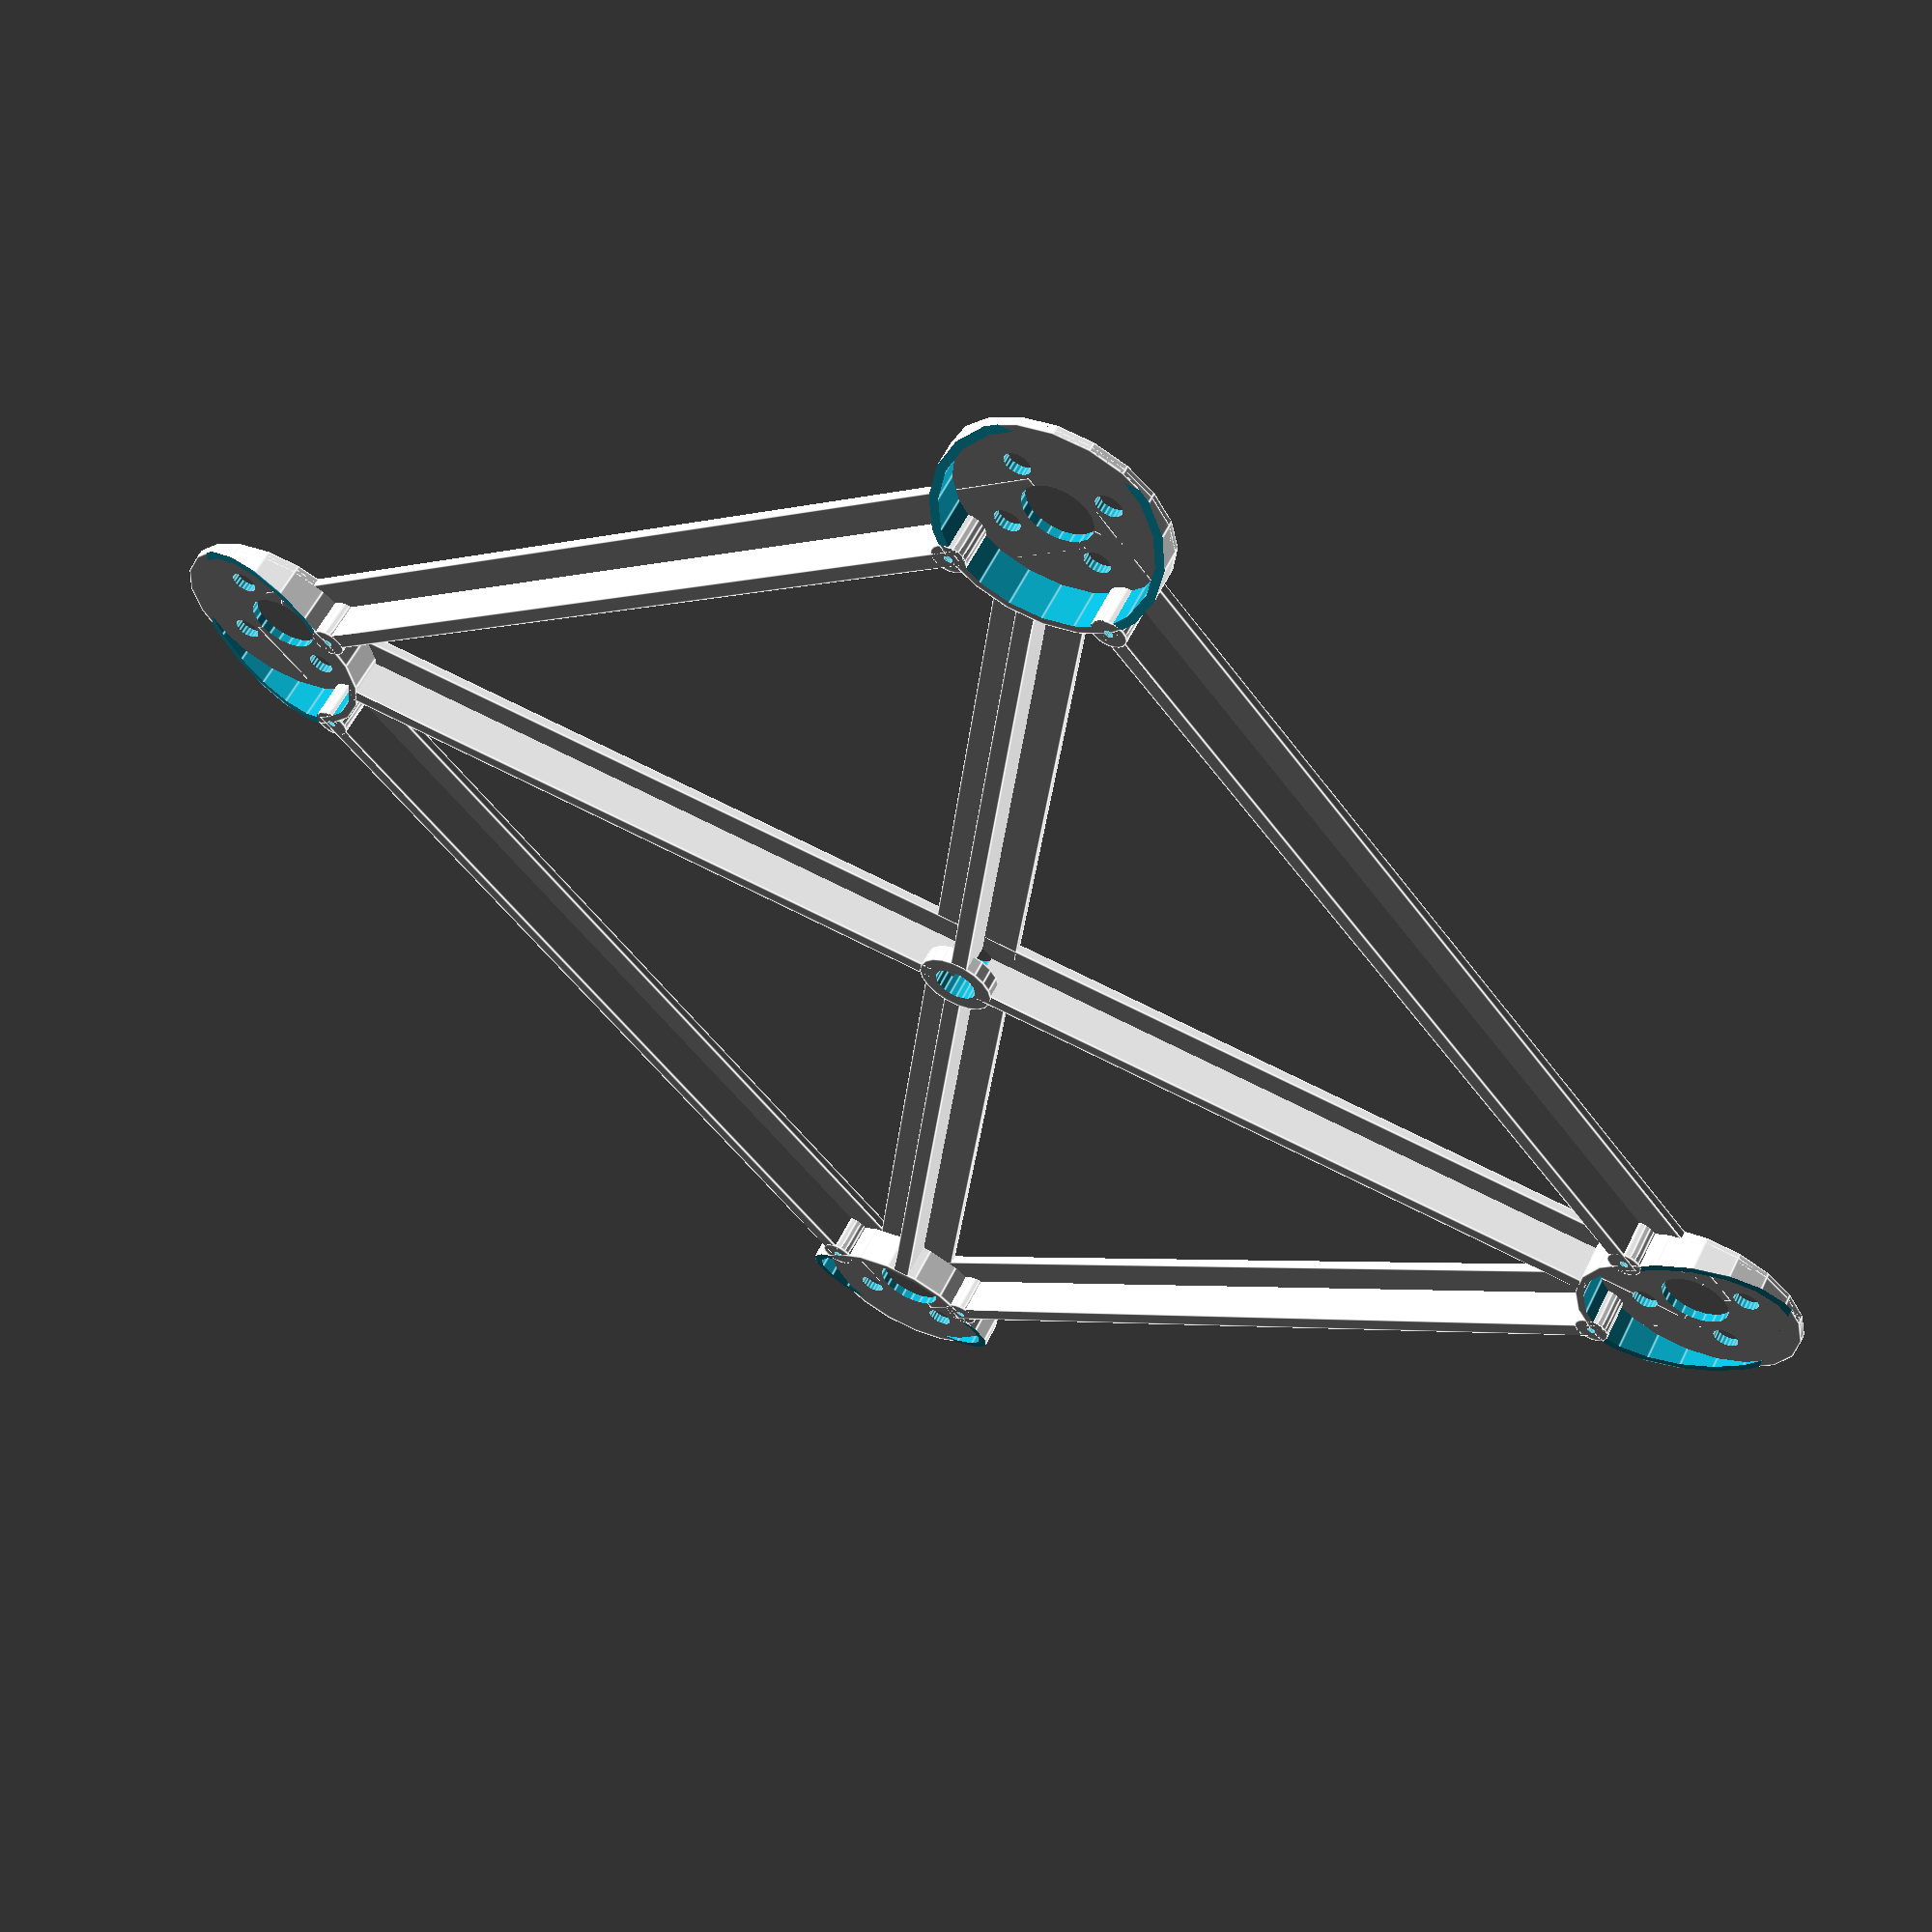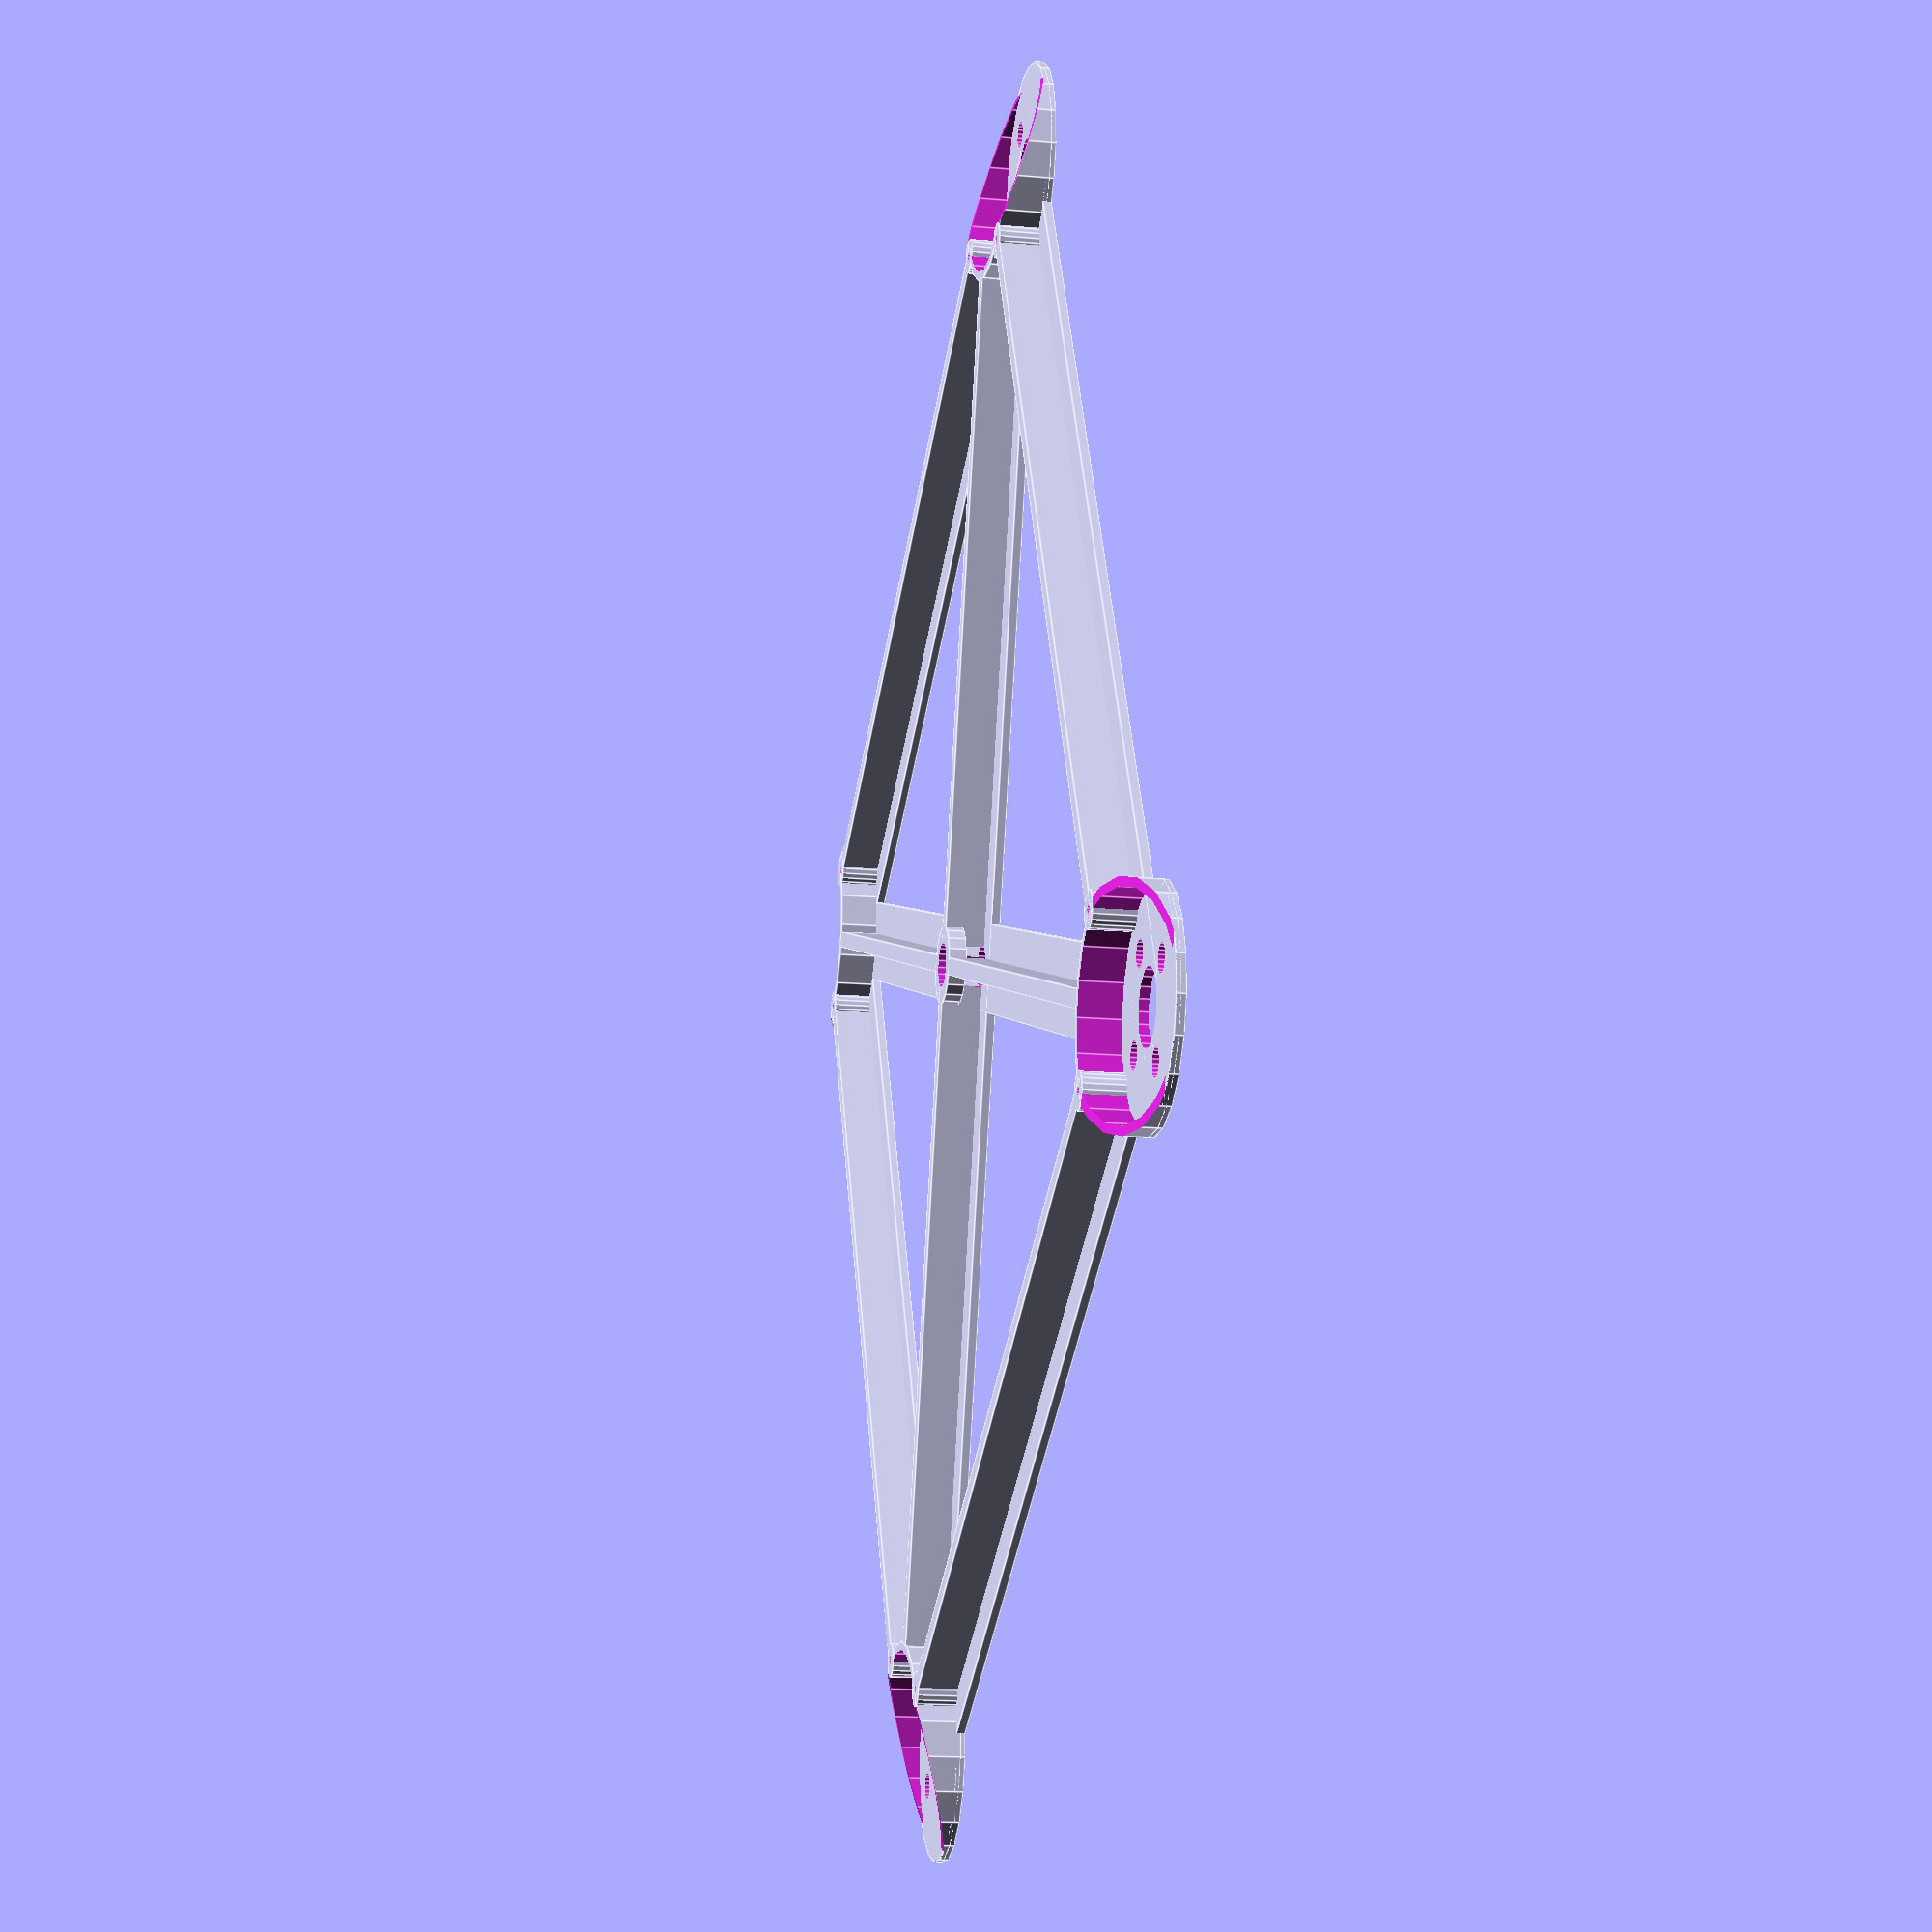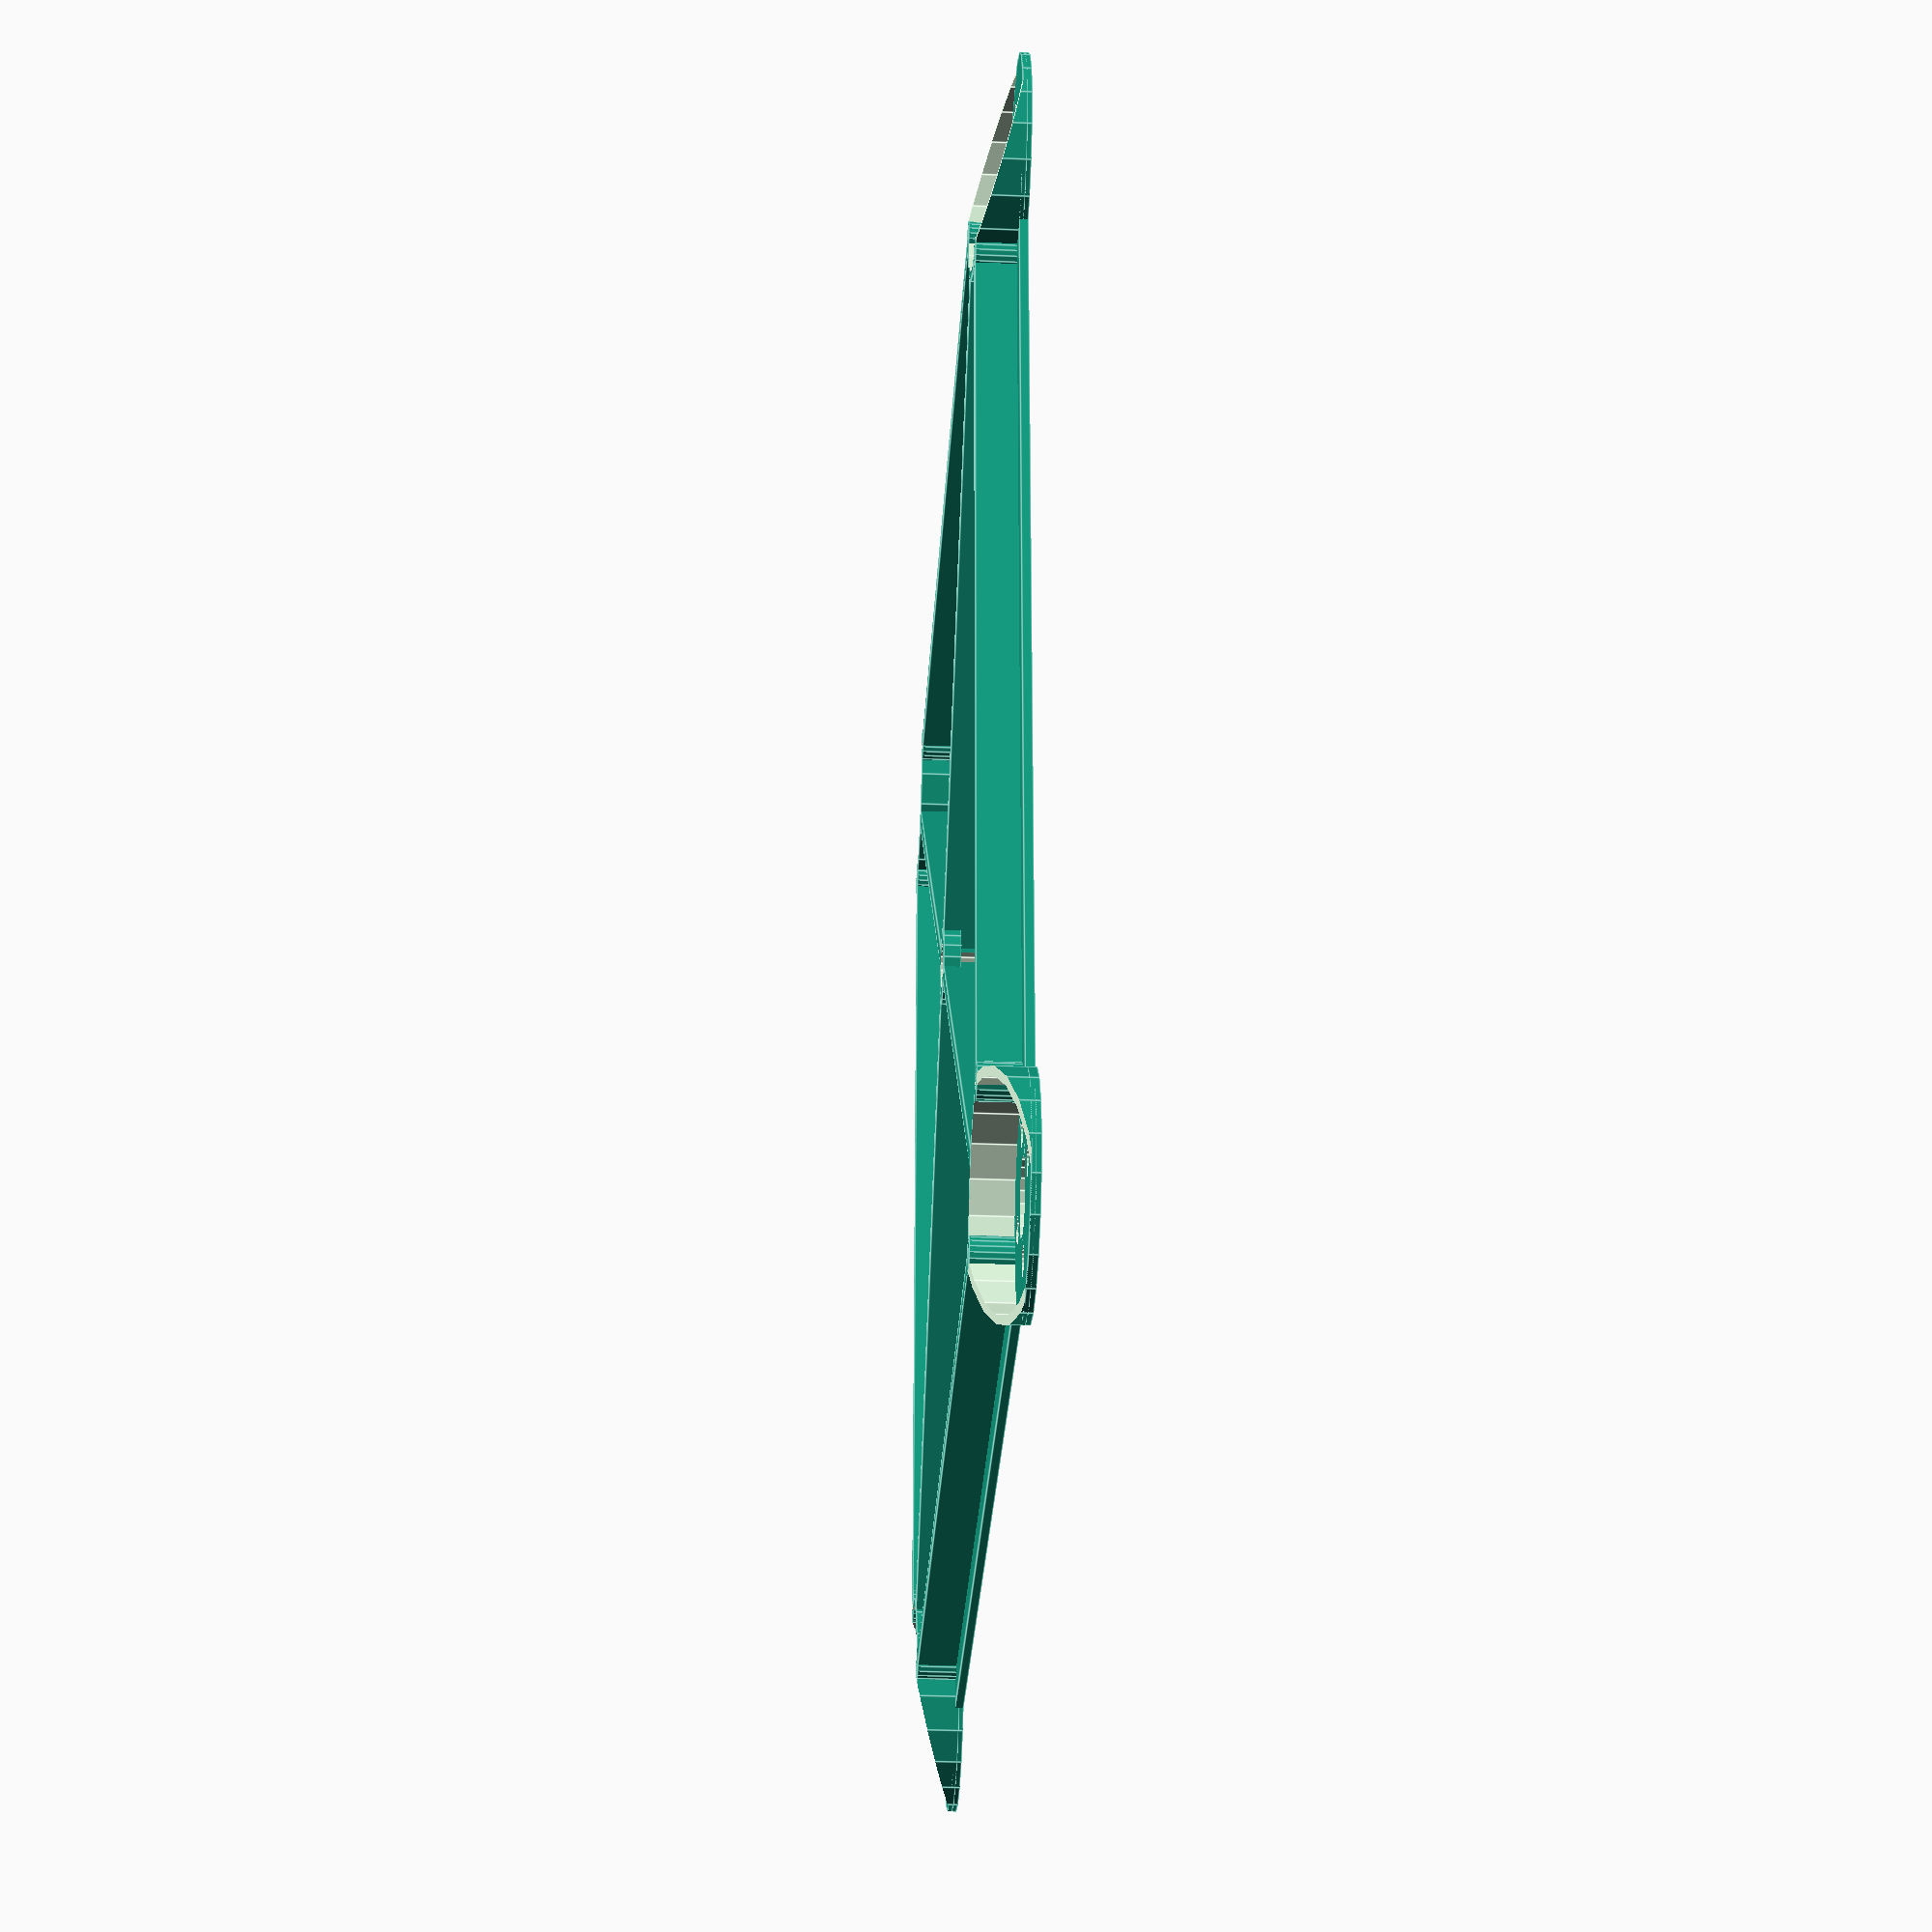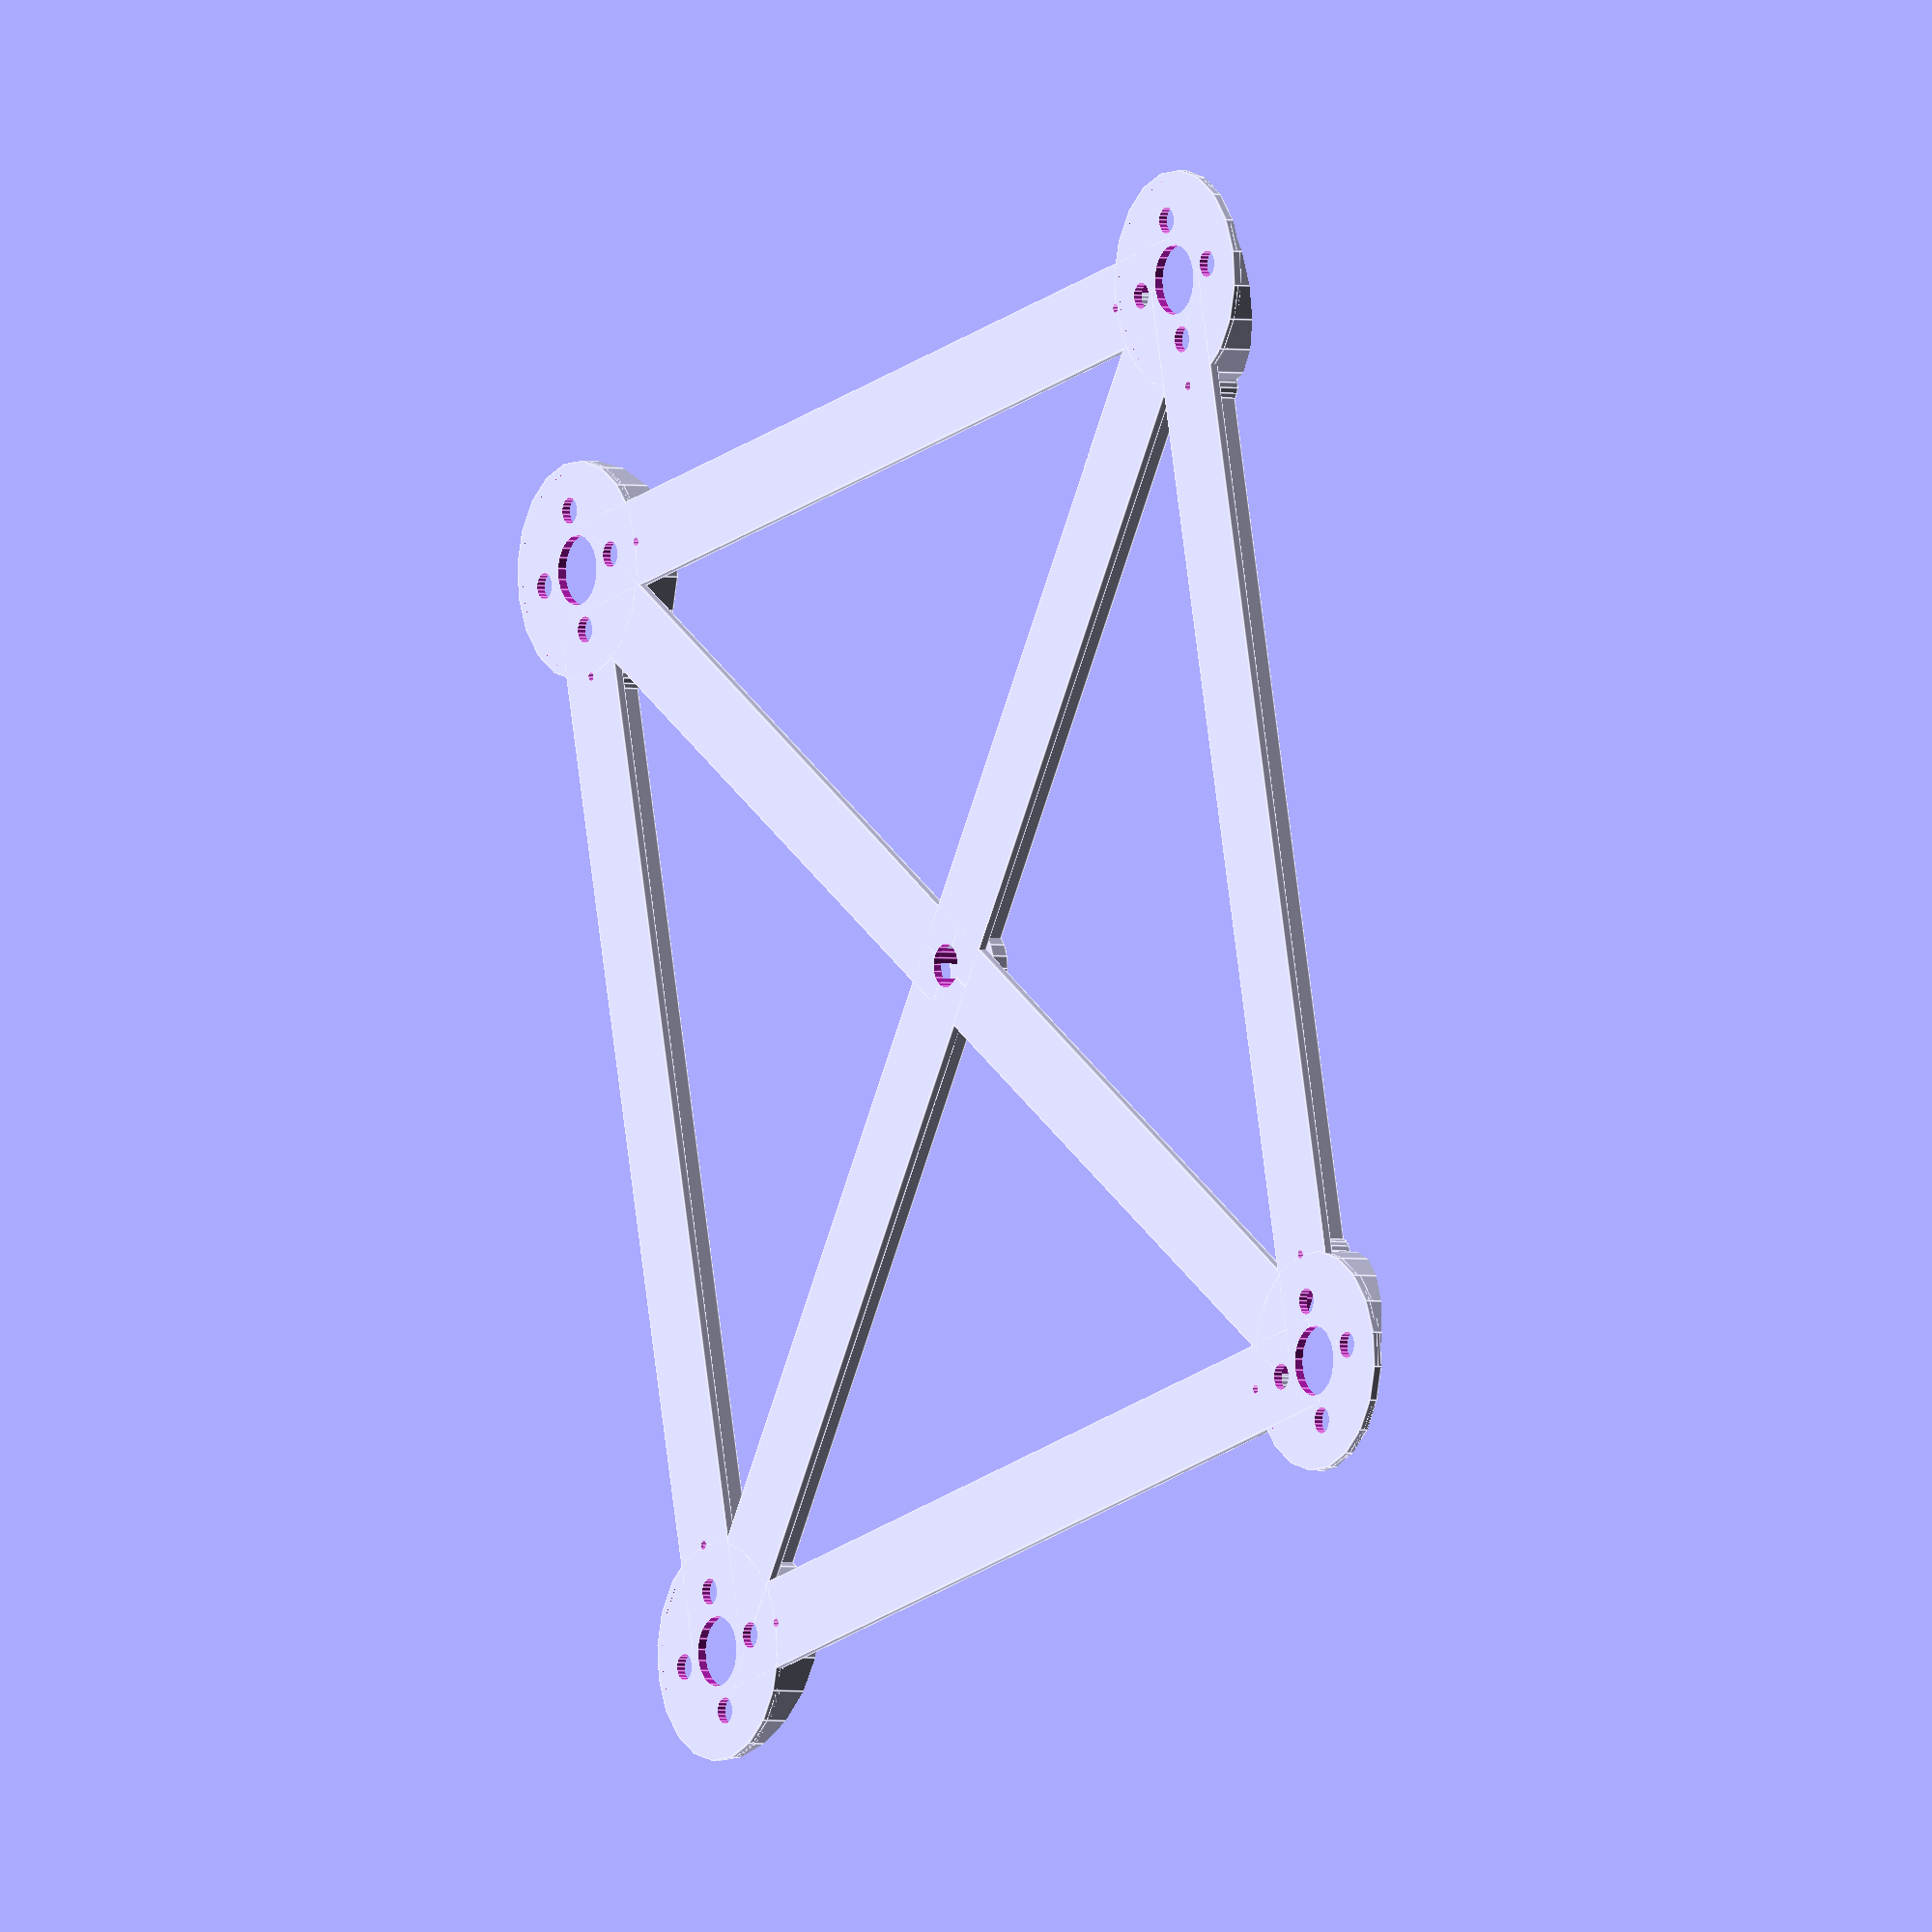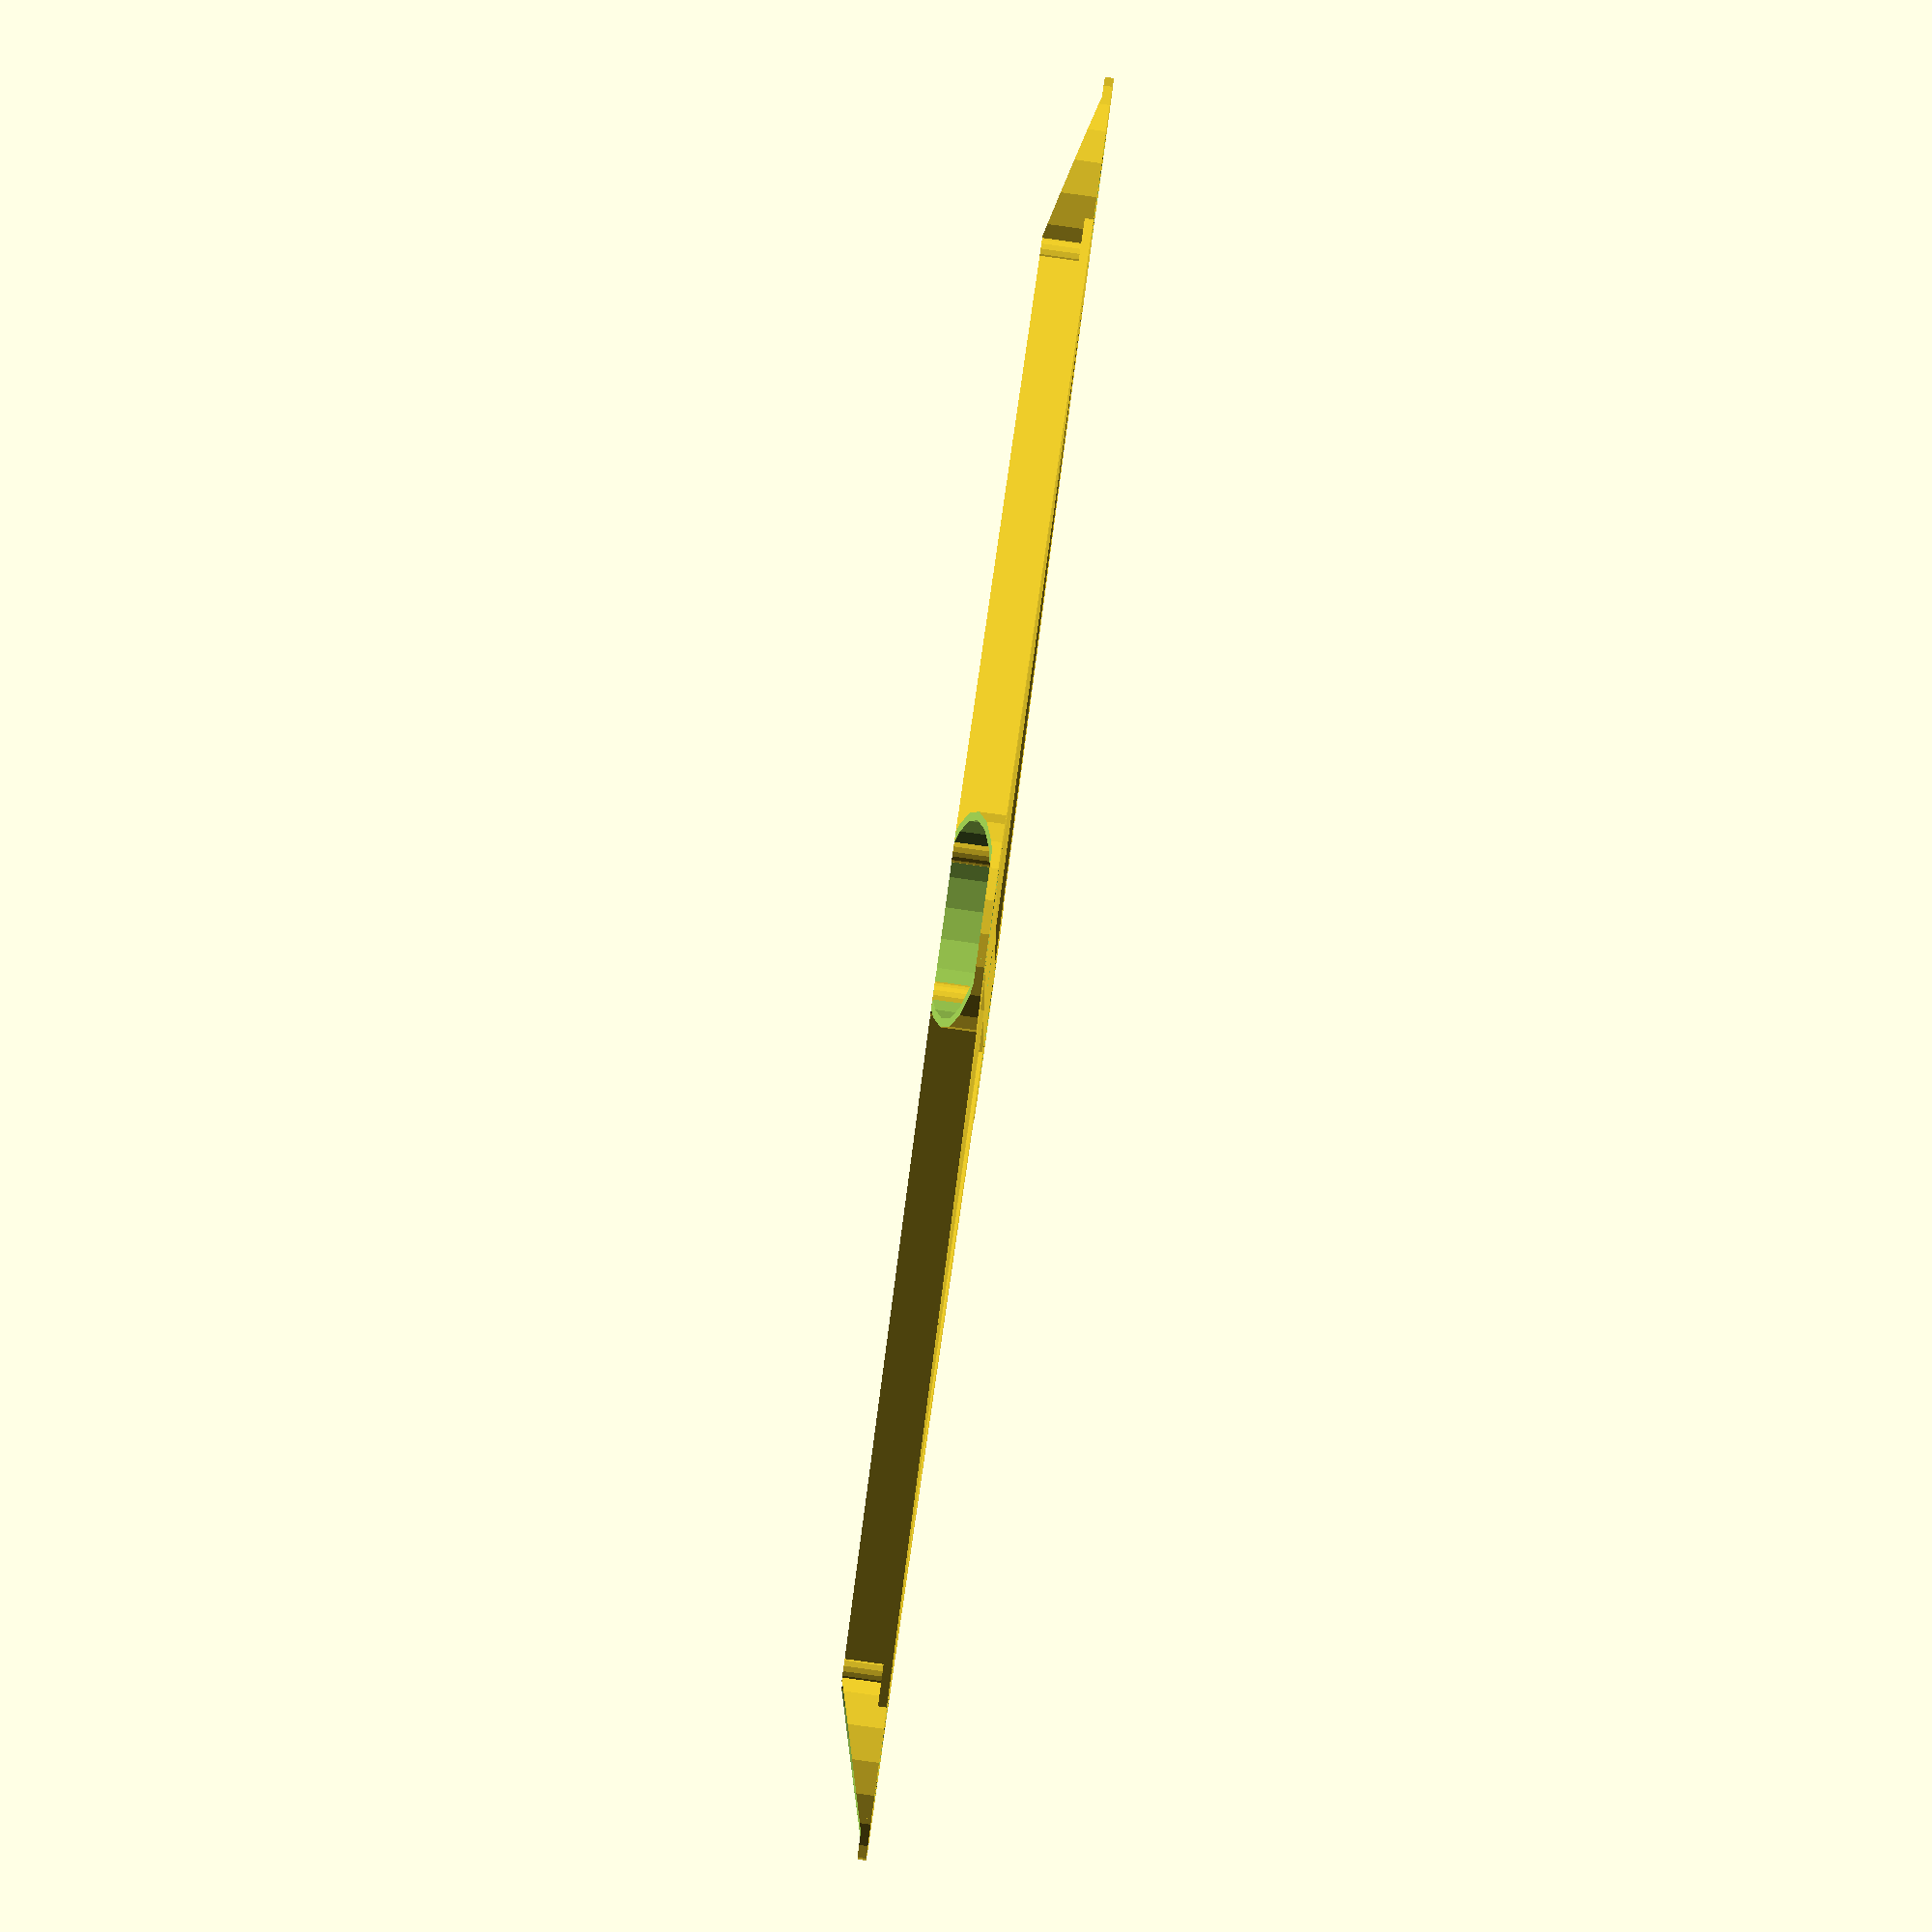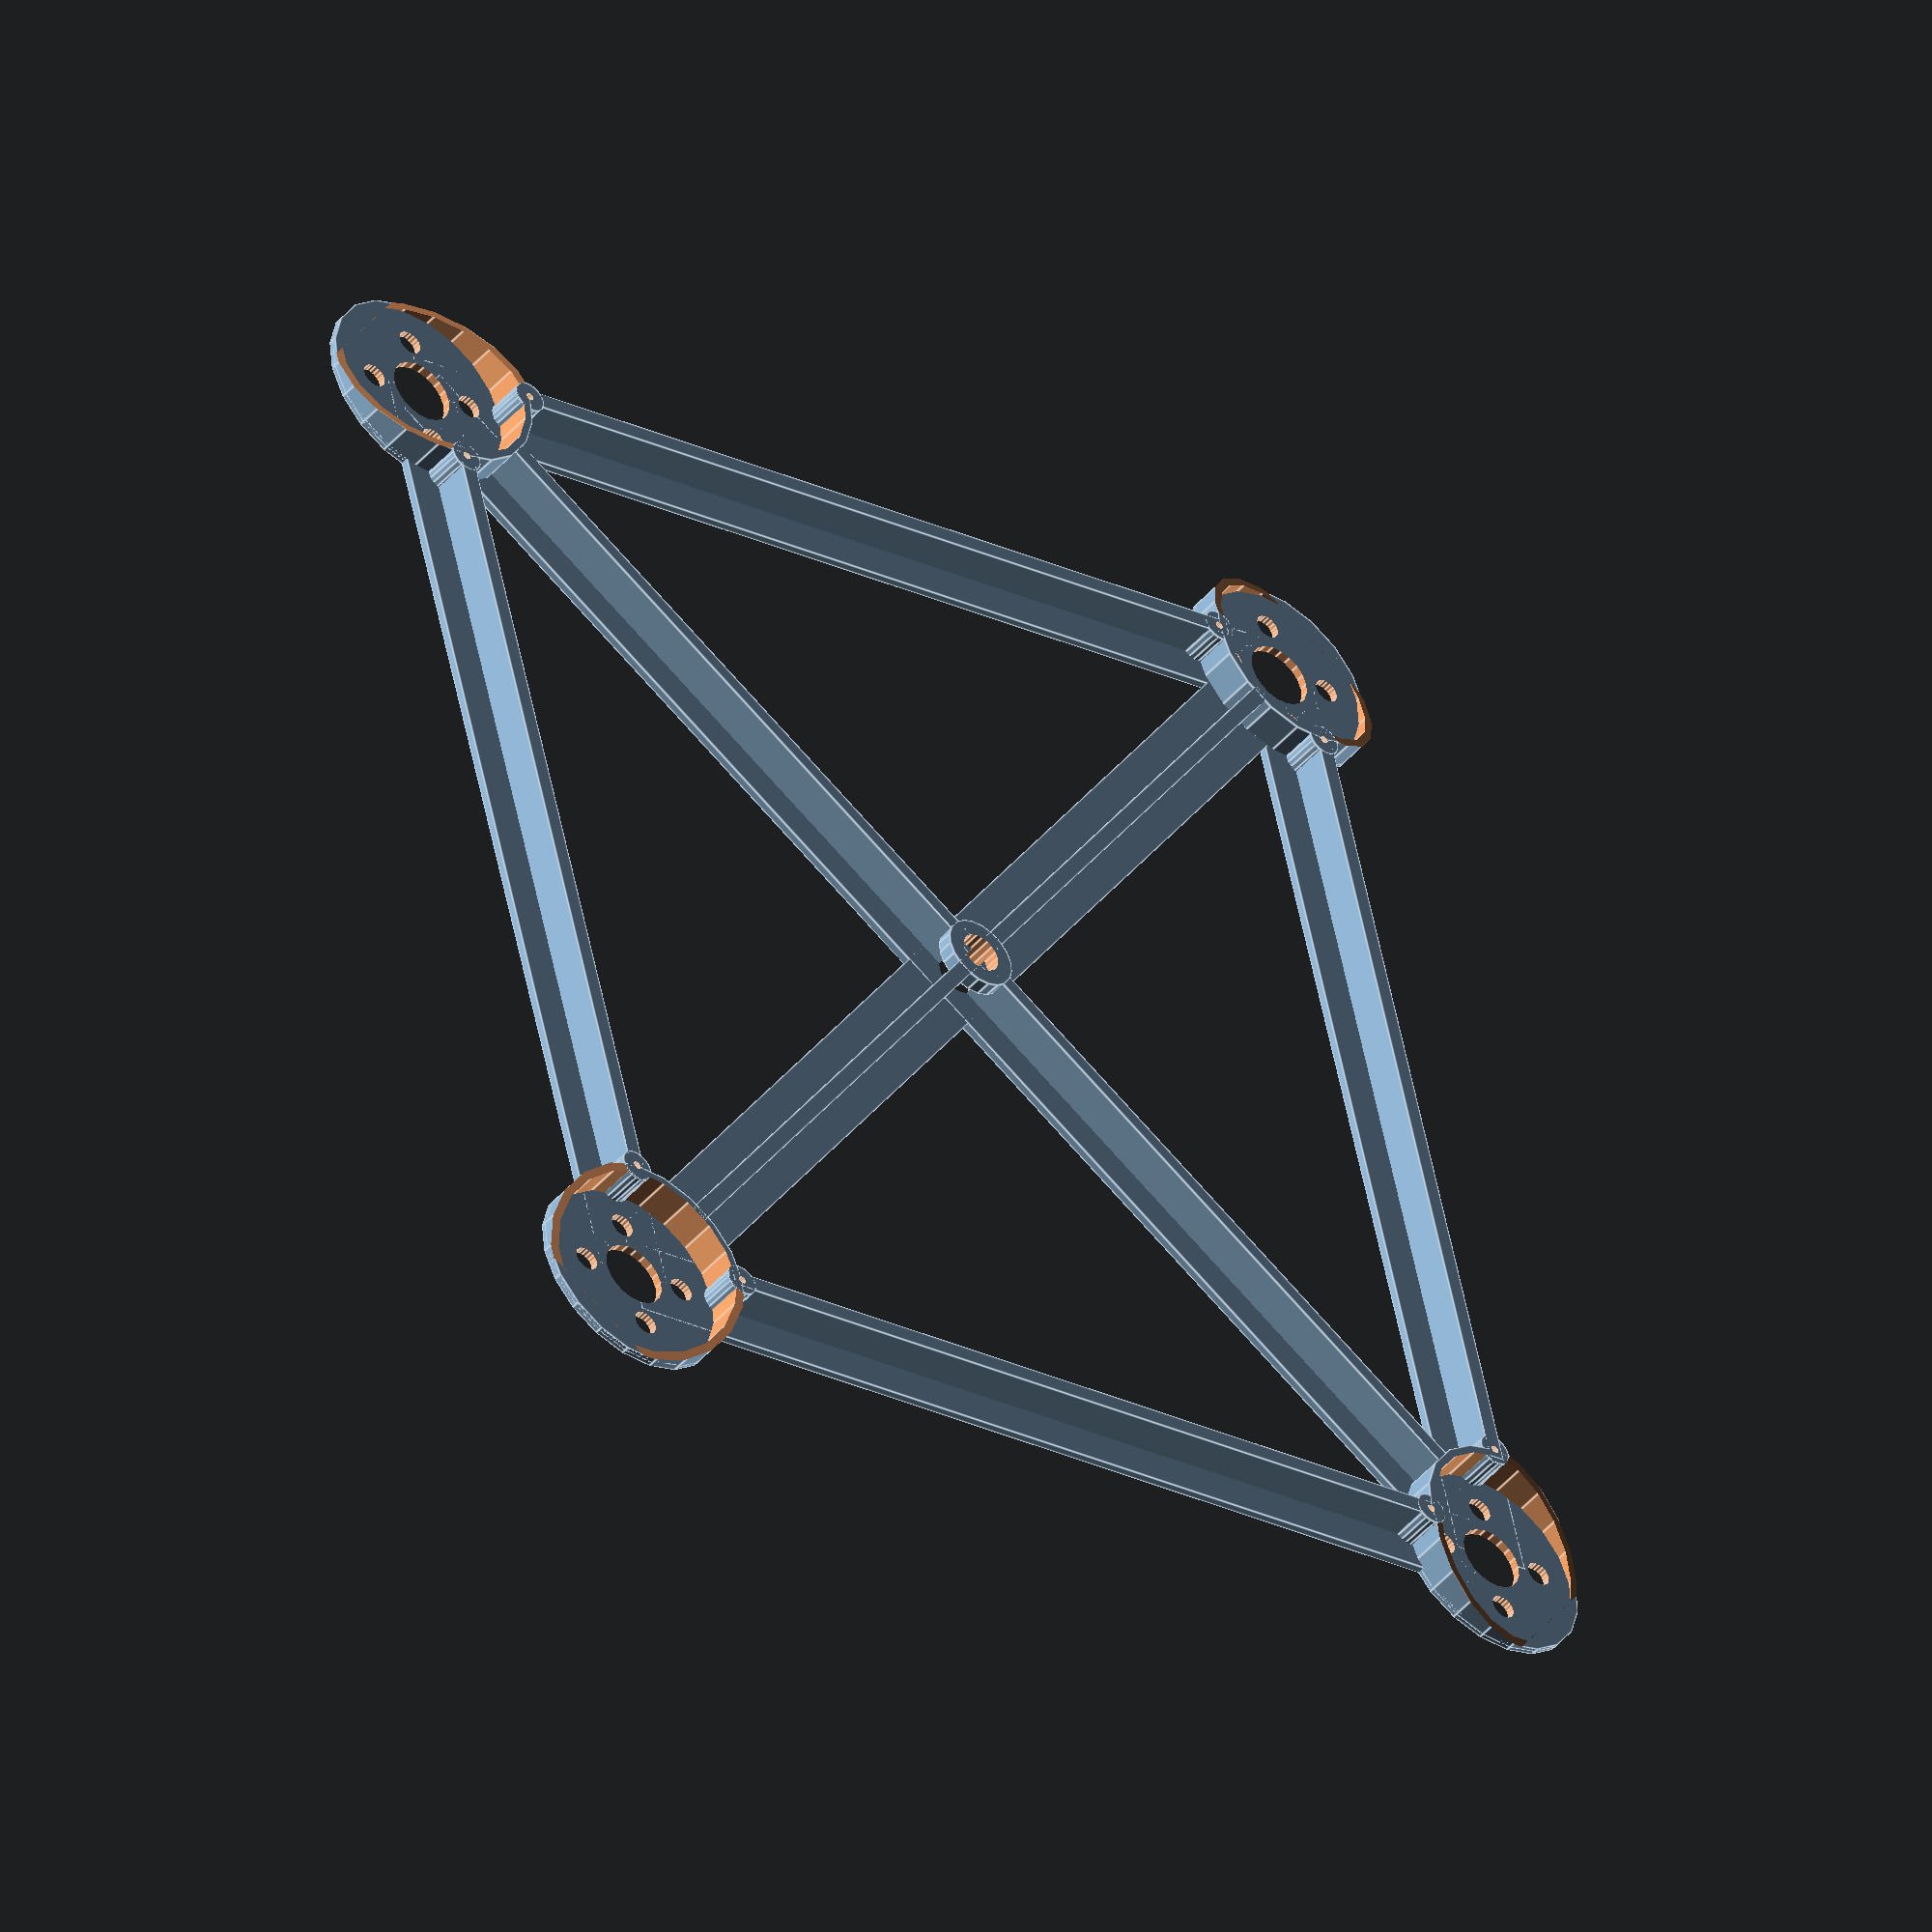
<openscad>
N=4;
$fn=20;
Off=0.1;

module distribuye_rotando(radio, n) {
	for (i=[0:n-1]) rotate(i*360/n) translate([radio, 0, 0]) children();
}

module montura(modo, TotalDia, canteada=true) {
	// diametro del hueco del centro 
	CentroDia=0.8;
	// diametro del agujero de los 4 tornillos
	TornilloDia=0.3;
	// distancia entre dos aguneros de tornillos
	TornilloDistancia=1.4;
	// altura total de la montura
	Altura=0.1;
	
	PerfilAlto=0.5;
	PerfilAncho=0.1;

	if (modo == "crea") {
		// base plana de la montura del motor
		cylinder(r=TotalDia/2,h=Altura, center=true);

		// anillo alrededor del motor
		difference() {
			translate([0, 0, PerfilAlto/2])
			cylinder(r=TotalDia/2,h=PerfilAlto, center=true);
	
			translate([0, 0, 0.25])
			cylinder(r=TotalDia/2-PerfilAncho,h=PerfilAlto+2*Off, center=true);

			if (canteada) {
				// un plano inclinado para cortar inclinadamente
				rotate([0, 0, 180/N])
				rotate([0, 15, 0])
		      translate([0, 0, 4*PerfilAlto+0.3])
				cube([TotalDia, TotalDia, 4], center=true);
			}
		}
	}
	if (modo == "hueco") {
	   // hueco central
	   cylinder(r=CentroDia/2,h=Altura+2*Off, center=true);

	   // huecos 4 tornillos
		distribuye_rotando(TornilloDistancia/2, 4)
	   cylinder(r=TornilloDia/2,h=Altura+2*Off, center=true);
	}
}

module patas(modo, MontaTotalDia) {
	Alto=0.5;
	Diametro=0.4;
	Agujero=0.1;
	beta=180/N;
	gamma=90-180/N;
	if (modo == "crea") {
		for (angulo=[-1,1])
			rotate(beta+gamma*angulo)
		   translate([-MontaTotalDia/2, 0, Alto/2])
			cylinder(r=Diametro/2, h=Alto, center=true);
	}
	if (modo == "hueco") {
		for (angulo=[-1,1])
			rotate(beta+gamma*angulo)
	   	translate([-MontaTotalDia/2, 0, Alto/2])
			cylinder(r=Agujero/2, h=Alto+2*Off, center=true);
	}
}

module cable(modo, alto, base) {
   DiametroIntermedio=0.7;
	DiametroExterior=0.9;
	Agujero=0.5;
	Alto=0.2;

	if (modo == "crea") {
		translate([0, 0, alto-Alto/2])
		cylinder(r=DiametroExterior/2, h=Alto, center=true);
	}
	if (modo == "hueco") {
		// taladro central
		translate([0, 0, alto/2])
		cylinder(r=Agujero/2, h=alto+2*Off, center=true);
	}
}

module lados(modo, radio, MontaTotalDia) {
	// dimensiones de cada lado
	LadoAncho=1.0;
	LadoAlto=0.1;
	LadoPerfilAncho=0.2;
	LadoPerfilAlto=0.5;
   lado=radio*sqrt(2*(1-cos(360/N)));
   apotema=radio*cos(360/N/2);
	lado2=lado-MontaTotalDia*0.9;
	if (modo == "crea") {
		// parte plana cuadrada exterior
		translate([apotema, 0, -LadoAlto/2])
		rotate(90)
		translate([-lado/2, -LadoAncho/2, 0])
		cube([lado, LadoAncho, LadoAlto]);

      // nervio superior cuadrado exterior
		translate([apotema, 0, -LadoPerfilAlto/2])
		rotate(90)
		translate([-lado2/2, -LadoPerfilAncho/2, LadoPerfilAlto/2])
		cube([lado2, LadoPerfilAncho, LadoPerfilAlto]);
	}
	if (modo == "hueco") {
	}
}

module diagonales(modo, radio, MontaTotalDia) {
	// dimensiones de cada diagonal
	DiagonalAlto=0.1;
	DiagonalAncho=1.0;
	DiagonalPerfilAncho=0.2;
	DiagonalPerfilAlto=0.5;

	if (modo == "crea") {
		// parte plana diagonales
		rotate([0, 0, 180/N])
		translate([radio/2, 0, 0])
		cube([radio, DiagonalAncho, DiagonalAlto], center=true);

		// nervio superior diagonales
		rotate([0, 0, 180/N])
		translate([radio/2-MontaTotalDia/4, 0, DiagonalPerfilAlto/2])
		cube([radio-MontaTotalDia/2*0.85, DiagonalPerfilAncho, DiagonalPerfilAlto], center=true);

		cable("crea", DiagonalPerfilAlto, DiagonalAlto);
	}
	if (modo == "hueco") {
		cable("hueco", DiagonalPerfilAlto, DiagonalAlto);
	}
}

module for_rotate() {
	for (i=[0:N-1])
	rotate(i*360/N)
	children();
}

module rotate_trans(radio) {
	rotate(180/N) 
   translate([radio, 0, 0])
	rotate(-180/N)
	children();
}

module frame(modo, radio=9, MontaTotalDia=2.5) {
	if (modo == "crea") {
		for_rotate() {
			lados("crea", radio, MontaTotalDia);
			diagonales("crea", radio, MontaTotalDia);
			rotate_trans(radio) patas("crea", MontaTotalDia);
			rotate_trans(radio) montura("crea", MontaTotalDia);
		}
	}
	if (modo == "hueco") {
		for_rotate() {
			rotate_trans(radio) patas("hueco", MontaTotalDia);
			rotate_trans(radio) montura("hueco", MontaTotalDia);
		}
		diagonales("hueco", radio, MontaTotalDia);
	}
}

difference() { frame("crea"); frame("hueco"); }
//difference() { patas("crea"); patas("hueco"); }
//difference() { cable("crea", 0.5); cable("hueco", 0.1); }
//difference() { montura("crea", 2); montura("hueco", 2); }
</openscad>
<views>
elev=121.1 azim=140.8 roll=153.8 proj=p view=edges
elev=195.7 azim=332.9 roll=100.5 proj=p view=edges
elev=210.9 azim=180.0 roll=93.3 proj=p view=edges
elev=182.2 azim=103.2 roll=303.2 proj=o view=edges
elev=272.6 azim=314.3 roll=97.9 proj=o view=solid
elev=225.2 azim=346.1 roll=217.9 proj=o view=edges
</views>
